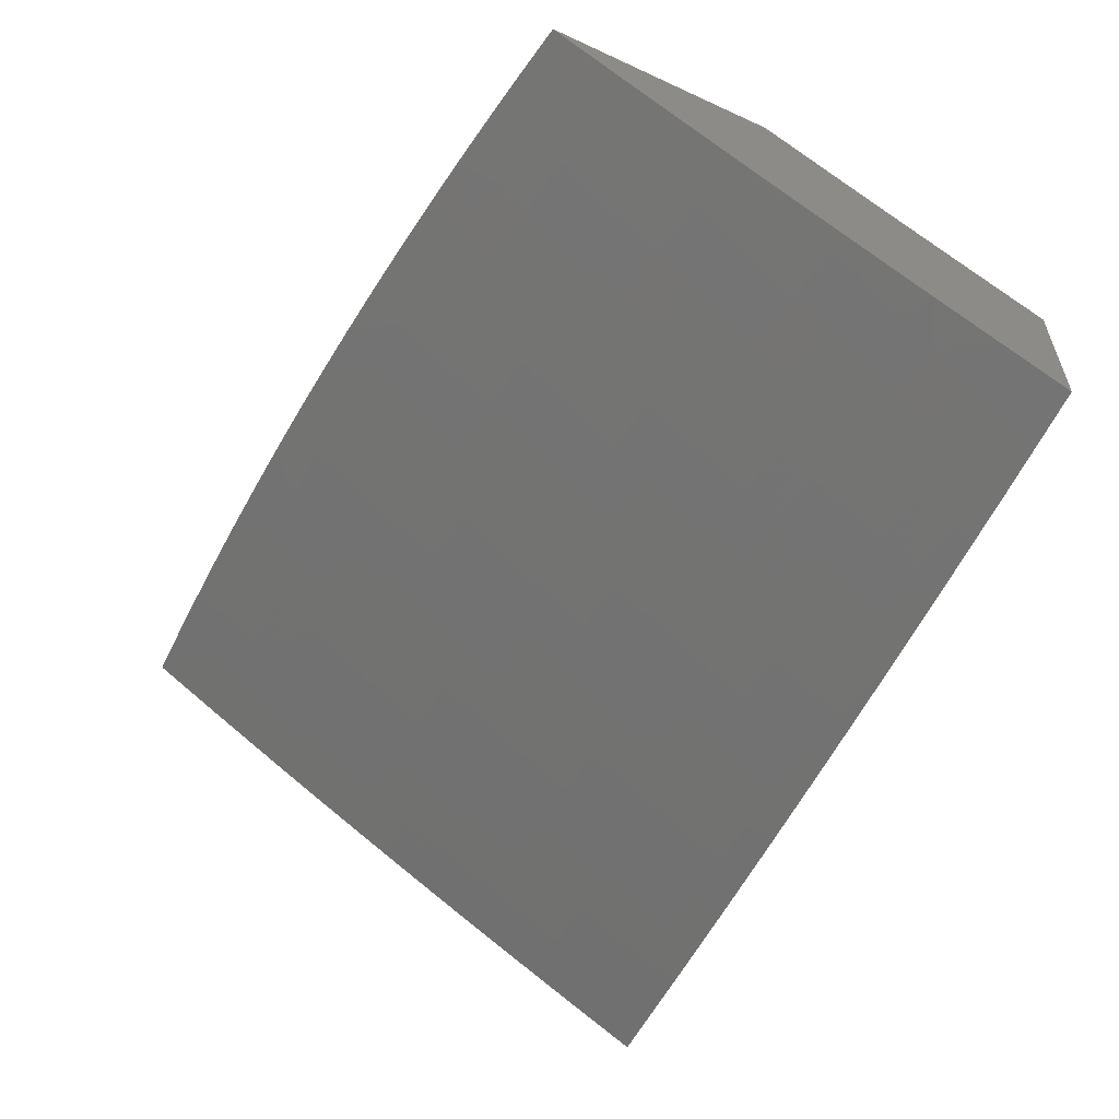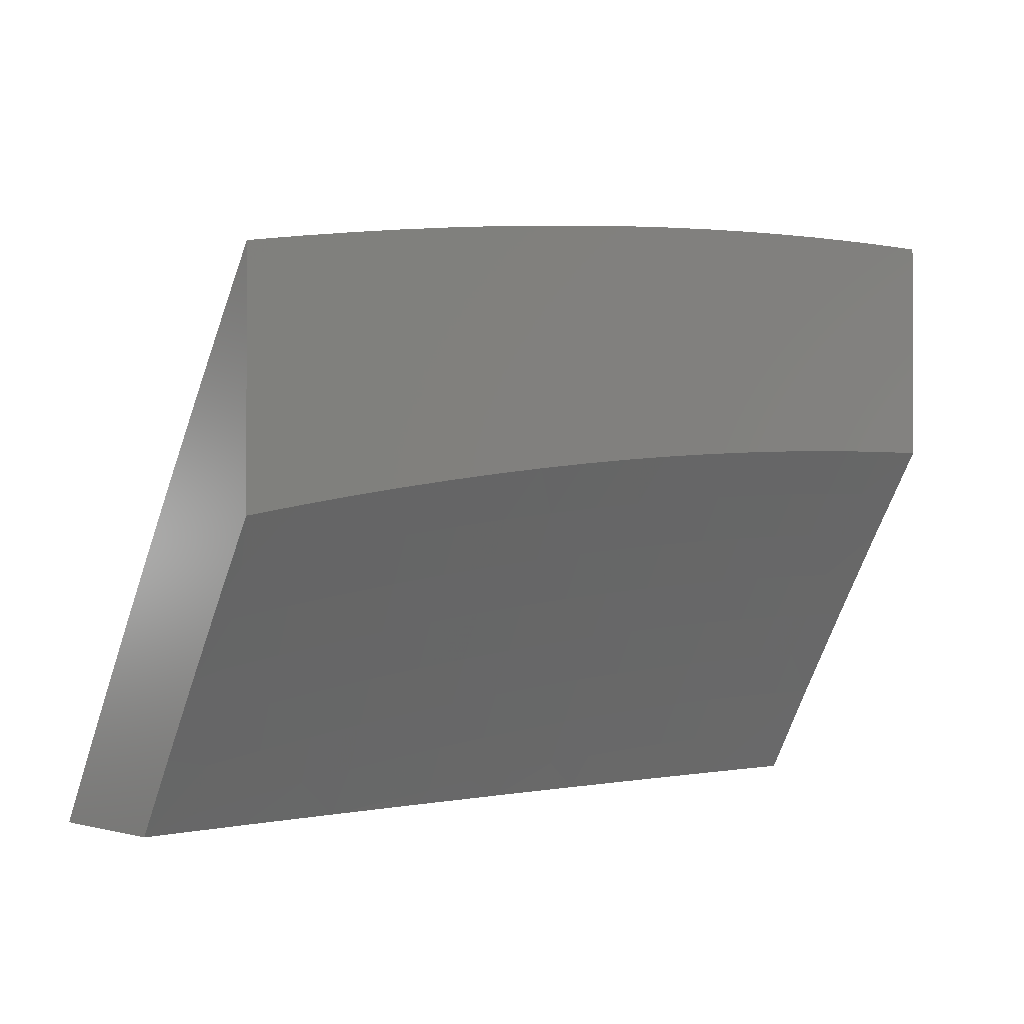
<metadata>
{"format":"stl","ext":"stl","renderer":"f3d","projection":"perspective","resolution":1024,"background":"white","views":[{"elev":-55.5,"azim":-115.8,"up":"+Z"},{"elev":-1.0,"azim":-40.8,"up":"+Y"}]}
</metadata>
<code>
# stl→obj: 388 verts, 772 faces
v -1.306e-34 5.085 -10.34
v 0 5 -10.39
v -0.06017 5.042 -10.37
v -0.1252 5 -10.39
v -0.1206 5.041 -10.37
v -0.1813 5.039 -10.37
v -0.1829 5.081 -10.34
v -0.2444 5.079 -10.34
v -0.2464 5.121 -10.32
v -0.3086 5.118 -10.32
v -0.3112 5.16 -10.3
v -0.3742 5.156 -10.3
v -0.3772 5.198 -10.27
v -0.441 5.193 -10.27
v -0.4445 5.235 -10.25
v -0.509 5.229 -10.25
v -0.5131 5.271 -10.23
v -0.5783 5.265 -10.23
v -0.5828 5.306 -10.2
v -0.6437 5.257 -10.23
v -0.6488 5.299 -10.2
v -0.7092 5.249 -10.23
v -0.7148 5.291 -10.2
v -0.7811 5.282 -10.2
v -0.7872 5.323 -10.18
v -0.8542 5.313 -10.18
v -0.8608 5.355 -10.15
v -0.9284 5.344 -10.15
v -0.9355 5.385 -10.13
v -1 5.368 -10.13
v -0.9426 5.426 -10.1
v -1 5.44 -10.09
v -0.9497 5.467 -10.08
v -1 5.512 -10.04
v -0.9568 5.508 -10.05
v -0.9639 5.548 -10.03
v -0.8872 5.519 -10.05
v -0.8937 5.56 -10.03
v -0.8176 5.529 -10.05
v -0.8237 5.57 -10.03
v -0.7483 5.538 -10.05
v -0.7538 5.579 -10.03
v -0.6842 5.588 -10.03
v -0.7515 5.621 -10
v -0.6892 5.629 -10
v -0.2504 5 -10.39
v -0.2423 5.037 -10.37
v -0.3061 5.076 -10.34
v -0.3711 5.114 -10.32
v -0.4374 5.151 -10.3
v -0.5049 5.188 -10.27
v -0.5737 5.223 -10.25
v -0.6386 5.216 -10.25
v -0.7036 5.208 -10.25
v -0.775 5.241 -10.23
v -0.8475 5.272 -10.2
v -0.9212 5.303 -10.18
v -0.9961 5.332 -10.15
v -1 5.295 -10.17
v -0.9884 5.291 -10.18
v -0.9807 5.25 -10.2
v -0.9141 5.261 -10.2
v -0.9069 5.22 -10.23
v -0.8409 5.231 -10.23
v -0.8342 5.189 -10.25
v -0.7688 5.199 -10.25
v -0.7627 5.157 -10.27
v -0.698 5.166 -10.27
v -0.6924 5.124 -10.3
v -0.6335 5.174 -10.27
v -0.6284 5.132 -10.3
v -0.5691 5.181 -10.27
v -0.5645 5.139 -10.3
v -0.5008 5.146 -10.3
v -0.4968 5.104 -10.32
v -0.4338 5.109 -10.32
v -0.4303 5.067 -10.34
v -0.3681 5.072 -10.34
v -0.365 5.03 -10.37
v -0.3035 5.034 -10.37
v -0.3756 5 -10.38
v -0.4267 5.025 -10.37
v -0.5007 5 -10.38
v -0.4886 5.02 -10.37
v -0.5507 5.014 -10.37
v -0.5553 5.056 -10.34
v -0.6129 5.007 -10.37
v -0.6181 5.049 -10.34
v -0.6257 5 -10.37
v -0.6811 5.041 -10.34
v -0.7506 5 -10.36
v -0.7442 5.032 -10.34
v -0.8075 5.023 -10.34
v -0.8142 5.065 -10.32
v -0.8781 5.054 -10.32
v -0.8853 5.096 -10.3
v -0.9499 5.085 -10.3
v -0.9576 5.126 -10.27
v -1 5.074 -10.3
v -1 5.148 -10.26
v -0.8753 5 -10.35
v -0.8709 5.013 -10.34
v -0.9421 5.043 -10.32
v -0.9344 5.002 -10.34
v -1 5 -10.34
v -1 5.221 -10.22
v -0.9731 5.209 -10.23
v -0.9653 5.168 -10.25
v -0.8925 5.137 -10.27
v -0.8209 5.106 -10.3
v -0.7504 5.074 -10.32
v -1 5.584 -10
v -0.938 5.594 -10
v -0.8759 5.604 -10
v -0.8138 5.613 -10
v -0.6268 5.636 -10
v -0.6146 5.596 -10.03
v -0.6792 5.547 -10.05
v -0.6101 5.555 -10.05
v -0.6741 5.506 -10.08
v -0.6056 5.513 -10.08
v -0.6691 5.465 -10.1
v -0.601 5.472 -10.1
v -0.664 5.423 -10.13
v -0.5965 5.431 -10.13
v -0.6589 5.382 -10.15
v -0.592 5.389 -10.15
v -0.6539 5.341 -10.18
v -0.5874 5.348 -10.18
v -0.5643 5.642 -10
v -0.5453 5.602 -10.03
v -0.5413 5.561 -10.05
v -0.4727 5.567 -10.05
v -0.4692 5.526 -10.08
v -0.4014 5.531 -10.08
v -0.3984 5.49 -10.1
v -0.3313 5.494 -10.1
v -0.3288 5.453 -10.13
v -0.2625 5.456 -10.13
v -0.2605 5.414 -10.15
v -0.1949 5.417 -10.15
v -0.1934 5.375 -10.18
v -0.1287 5.377 -10.18
v -0.1277 5.335 -10.2
v -0.06369 5.337 -10.2
v -0.06319 5.295 -10.23
v -1.194e-33 5.338 -10.2
v -8.398e-34 5.254 -10.25
v -0.5018 5.648 -10
v -0.4762 5.608 -10.03
v -0.4044 5.572 -10.05
v -0.3338 5.535 -10.08
v -0.2645 5.497 -10.1
v -0.1964 5.459 -10.13
v -0.1297 5.419 -10.15
v -0.06419 5.378 -10.18
v -0.4392 5.653 -10
v -0.4074 5.614 -10.03
v -0.3363 5.577 -10.05
v -0.2665 5.539 -10.08
v -0.1979 5.5 -10.1
v -0.1307 5.461 -10.13
v -0.06468 5.42 -10.15
v -1.4e-33 5.421 -10.15
v -0.3766 5.657 -10
v -0.3388 5.618 -10.03
v -0.2685 5.58 -10.05
v -0.1994 5.542 -10.08
v -0.1317 5.502 -10.1
v -0.06518 5.462 -10.13
v -0.3139 5.661 -10
v -0.2705 5.622 -10.03
v -0.2009 5.583 -10.05
v -0.1326 5.544 -10.08
v -0.06568 5.503 -10.1
v -1.344e-33 5.504 -10.1
v -0.2512 5.664 -10
v -0.2024 5.624 -10.03
v -0.1336 5.585 -10.05
v -0.06617 5.545 -10.08
v -0.1884 5.666 -10
v -0.1346 5.626 -10.03
v -0.06667 5.586 -10.05
v -9.145e-34 5.587 -10.05
v -0.1256 5.668 -10
v -0.06716 5.627 -10.03
v -0.06283 5.669 -10
v 0 5.669 -10
v -4.479e-34 5.17 -10.3
v -0.06219 5.211 -10.27
v -0.06269 5.253 -10.25
v -0.1267 5.294 -10.23
v -0.1919 5.334 -10.2
v -0.2585 5.373 -10.18
v -0.3263 5.411 -10.15
v -0.3954 5.448 -10.13
v -0.4657 5.485 -10.1
v -0.5373 5.52 -10.08
v -0.06118 5.126 -10.32
v -0.06168 5.169 -10.3
v -0.1247 5.21 -10.27
v -0.1257 5.252 -10.25
v -0.1889 5.25 -10.25
v -0.1904 5.292 -10.23
v -0.2545 5.289 -10.23
v -0.2565 5.331 -10.2
v -0.3213 5.328 -10.2
v -0.3238 5.369 -10.18
v -0.3893 5.365 -10.18
v -0.3924 5.407 -10.15
v -0.4587 5.402 -10.15
v -0.4622 5.443 -10.13
v -0.5292 5.437 -10.13
v -0.5333 5.479 -10.1
v -0.06068 5.084 -10.34
v -0.1216 5.083 -10.34
v -0.1226 5.125 -10.32
v -0.1844 5.124 -10.32
v -0.1237 5.168 -10.3
v -0.1859 5.166 -10.3
v -0.2484 5.163 -10.3
v -0.1874 5.208 -10.27
v -0.2504 5.205 -10.27
v -0.3137 5.202 -10.27
v -0.2524 5.247 -10.25
v -0.3188 5.286 -10.23
v -0.3863 5.323 -10.2
v -0.4551 5.36 -10.18
v -0.5252 5.396 -10.15
v -0.3162 5.244 -10.25
v -0.3803 5.24 -10.25
v -0.3833 5.282 -10.23
v -0.4516 5.319 -10.2
v -0.5212 5.354 -10.18
v -0.4481 5.277 -10.23
v -0.4927 5.062 -10.34
v -0.5599 5.098 -10.32
v -0.6232 5.09 -10.32
v -0.6867 5.083 -10.32
v -0.7565 5.116 -10.3
v -0.8275 5.148 -10.27
v -0.8997 5.179 -10.25
v -0.5171 5.313 -10.2
v -0.7427 5.497 -10.08
v -0.8116 5.488 -10.08
v -0.8806 5.478 -10.08
v -0.7372 5.456 -10.1
v -0.8055 5.447 -10.1
v -0.874 5.437 -10.1
v -0.7316 5.415 -10.13
v -0.7994 5.406 -10.13
v -0.8674 5.396 -10.13
v -0.726 5.374 -10.15
v -0.7933 5.365 -10.15
v -0.7204 5.332 -10.18
v -0.8753 5 -10.2
v -0.9379 5.021 -10.18
v -1 5 -10.18
v -0.9474 5.071 -10.15
v -1 5.081 -10.14
v -0.9568 5.122 -10.12
v -1 5.162 -10.09
v -0.9663 5.173 -10.09
v -0.9757 5.223 -10.06
v -0.9094 5.235 -10.06
v -0.9182 5.285 -10.03
v -0.8513 5.296 -10.03
v -0.876 5.344 -10
v -0.8139 5.353 -10
v -0.7846 5.306 -10.03
v -0.7517 5.362 -10
v -0.718 5.315 -10.03
v -0.6894 5.37 -10
v -0.6516 5.323 -10.03
v -0.627 5.377 -10
v -0.5854 5.33 -10.03
v -0.5645 5.384 -10
v -0.5194 5.337 -10.03
v -0.502 5.389 -10
v -0.4536 5.342 -10.03
v -0.4394 5.395 -10
v -0.3881 5.347 -10.03
v -0.3767 5.399 -10
v -0.3227 5.351 -10.03
v -0.314 5.403 -10
v -0.2576 5.355 -10.03
v -0.2513 5.406 -10
v -0.1928 5.357 -10.03
v -0.1885 5.409 -10
v -0.1282 5.359 -10.03
v -0.1257 5.41 -10
v -0.06397 5.36 -10.03
v -0.06286 5.411 -10
v 0 5.412 -10
v 0 5.31 -10.06
v -0.06336 5.309 -10.06
v -0.06275 5.258 -10.09
v -0.1258 5.257 -10.09
v -0.1246 5.205 -10.12
v -0.1873 5.204 -10.12
v -0.1854 5.152 -10.15
v -0.2477 5.15 -10.15
v -0.2453 5.098 -10.18
v -0.3072 5.095 -10.18
v -0.3041 5.043 -10.21
v -0.3657 5.039 -10.21
v -0.3756 5 -10.23
v -0.4275 5.035 -10.21
v -0.5007 5 -10.22
v -0.4895 5.029 -10.21
v -0.5517 5.023 -10.21
v -0.4945 5.081 -10.18
v -0.5574 5.074 -10.18
v -0.4995 5.132 -10.15
v -0.563 5.126 -10.15
v -0.5045 5.183 -10.12
v -0.5686 5.177 -10.12
v -0.5095 5.235 -10.09
v -0.5742 5.228 -10.09
v -0.5145 5.286 -10.06
v -0.5798 5.279 -10.06
v -0.7506 5 -10.21
v -0.8105 5.042 -10.18
v -0.8741 5.032 -10.18
v -0.883 5.082 -10.15
v -0.8918 5.133 -10.12
v -0.9006 5.184 -10.09
v -0.6257 5 -10.22
v -0.6767 5.008 -10.21
v -0.747 5.051 -10.18
v -0.7545 5.102 -10.15
v -0.8187 5.093 -10.15
v -0.7621 5.153 -10.12
v -0.8269 5.144 -10.12
v -0.7696 5.204 -10.09
v -0.835 5.194 -10.09
v -0.7771 5.255 -10.06
v -0.8432 5.245 -10.06
v -0.6141 5.016 -10.21
v -0.6204 5.067 -10.18
v -0.6836 5.06 -10.18
v -0.6267 5.119 -10.15
v -0.6905 5.111 -10.15
v -0.6329 5.17 -10.12
v -0.6974 5.162 -10.12
v -0.6392 5.221 -10.09
v -0.7043 5.213 -10.09
v -0.6454 5.272 -10.06
v -0.7112 5.264 -10.06
v -0.2504 5 -10.23
v -0.2428 5.046 -10.21
v -0.1835 5.1 -10.18
v -0.1233 5.154 -10.15
v -0.06214 5.206 -10.12
v 0 5.207 -10.12
v -0.1817 5.049 -10.21
v -0.1252 5 -10.23
v -0.1209 5.05 -10.21
v -0.06029 5.051 -10.21
v -0.0609 5.103 -10.18
v 0 5.104 -10.18
v -0.06152 5.155 -10.15
v 0 5 -10.24
v -0.9381 5.333 -10
v -0.9851 5.273 -10.03
v -1 5.243 -10.05
v -1 5.323 -10
v -0.4319 5.086 -10.18
v -0.3694 5.091 -10.18
v -0.4362 5.138 -10.15
v -0.3732 5.142 -10.15
v -0.3103 5.146 -10.15
v -0.4406 5.189 -10.12
v -0.3769 5.194 -10.12
v -0.3134 5.198 -10.12
v -0.2502 5.201 -10.12
v -0.445 5.24 -10.09
v -0.3806 5.245 -10.09
v -0.3165 5.249 -10.09
v -0.2527 5.252 -10.09
v -0.1891 5.255 -10.09
v -0.4493 5.291 -10.06
v -0.3843 5.296 -10.06
v -0.3196 5.3 -10.06
v -0.2552 5.304 -10.06
v -0.191 5.306 -10.06
v -0.127 5.308 -10.06
v -0.1221 5.102 -10.18
f 1 2 3
f 3 2 4
f 3 4 5
f 5 4 6
f 5 6 7
f 7 6 8
f 7 8 9
f 9 8 10
f 9 10 11
f 11 10 12
f 11 12 13
f 13 12 14
f 13 14 15
f 15 14 16
f 15 16 17
f 17 16 18
f 17 18 19
f 19 18 20
f 19 20 21
f 21 20 22
f 21 22 23
f 23 22 24
f 23 24 25
f 25 24 26
f 25 26 27
f 27 26 28
f 27 28 29
f 29 28 30
f 29 30 31
f 31 30 32
f 31 32 33
f 33 32 34
f 33 34 35
f 35 34 36
f 35 36 37
f 37 36 38
f 37 38 39
f 39 38 40
f 39 40 41
f 41 40 42
f 41 42 43
f 43 42 44
f 43 44 45
f 4 46 6
f 6 46 47
f 6 47 8
f 8 47 48
f 8 48 10
f 10 48 49
f 10 49 12
f 12 49 50
f 12 50 14
f 14 50 51
f 14 51 16
f 16 51 52
f 16 52 18
f 18 52 53
f 18 53 20
f 20 53 54
f 20 54 22
f 22 54 55
f 22 55 24
f 24 55 56
f 24 56 26
f 26 56 57
f 26 57 28
f 28 57 58
f 28 58 30
f 30 58 59
f 59 58 60
f 59 60 61
f 61 60 62
f 61 62 63
f 63 62 64
f 63 64 65
f 65 64 66
f 65 66 67
f 67 66 68
f 67 68 69
f 69 68 70
f 69 70 71
f 71 70 72
f 71 72 73
f 73 72 74
f 73 74 75
f 75 74 76
f 75 76 77
f 77 76 78
f 77 78 79
f 79 78 80
f 79 80 81
f 81 80 46
f 46 80 47
f 79 81 82
f 82 81 83
f 82 83 84
f 84 83 85
f 84 85 86
f 86 85 87
f 86 87 88
f 88 87 89
f 88 89 90
f 90 89 91
f 90 91 92
f 92 91 93
f 92 93 94
f 94 93 95
f 94 95 96
f 96 95 97
f 96 97 98
f 98 97 99
f 98 99 100
f 83 89 85
f 85 89 87
f 91 101 93
f 93 101 102
f 93 102 95
f 95 102 103
f 95 103 97
f 97 103 99
f 102 101 104
f 104 101 105
f 104 105 103
f 103 105 99
f 106 107 100
f 100 107 108
f 100 108 98
f 98 108 109
f 98 109 96
f 96 109 110
f 96 110 94
f 94 110 111
f 94 111 92
f 92 111 90
f 107 106 61
f 61 106 59
f 34 112 36
f 36 112 113
f 36 113 38
f 38 113 114
f 38 114 40
f 40 114 115
f 40 115 42
f 42 115 44
f 45 116 43
f 43 116 117
f 43 117 118
f 118 117 119
f 118 119 120
f 120 119 121
f 120 121 122
f 122 121 123
f 122 123 124
f 124 123 125
f 124 125 126
f 126 125 127
f 126 127 128
f 128 127 129
f 128 129 21
f 21 129 19
f 116 130 117
f 117 130 131
f 117 131 132
f 132 131 133
f 132 133 134
f 134 133 135
f 134 135 136
f 136 135 137
f 136 137 138
f 138 137 139
f 138 139 140
f 140 139 141
f 140 141 142
f 142 141 143
f 142 143 144
f 144 143 145
f 144 145 146
f 146 145 147
f 146 147 148
f 130 149 131
f 131 149 150
f 131 150 133
f 133 150 151
f 133 151 135
f 135 151 152
f 135 152 137
f 137 152 153
f 137 153 139
f 139 153 154
f 139 154 141
f 141 154 155
f 141 155 143
f 143 155 156
f 143 156 145
f 145 156 147
f 149 157 150
f 150 157 158
f 150 158 151
f 151 158 159
f 151 159 152
f 152 159 160
f 152 160 153
f 153 160 161
f 153 161 154
f 154 161 162
f 154 162 155
f 155 162 163
f 155 163 156
f 156 163 164
f 156 164 147
f 157 165 158
f 158 165 166
f 158 166 159
f 159 166 167
f 159 167 160
f 160 167 168
f 160 168 161
f 161 168 169
f 161 169 162
f 162 169 170
f 162 170 163
f 163 170 164
f 165 171 166
f 166 171 172
f 166 172 167
f 167 172 173
f 167 173 168
f 168 173 174
f 168 174 169
f 169 174 175
f 169 175 170
f 170 175 176
f 170 176 164
f 171 177 172
f 172 177 178
f 172 178 173
f 173 178 179
f 173 179 174
f 174 179 180
f 174 180 175
f 175 180 176
f 177 181 178
f 178 181 182
f 178 182 179
f 179 182 183
f 179 183 180
f 180 183 184
f 180 184 176
f 181 185 182
f 182 185 186
f 182 186 183
f 183 186 184
f 185 187 186
f 186 187 188
f 186 188 184
f 189 190 148
f 148 190 191
f 148 191 146
f 146 191 192
f 146 192 144
f 144 192 193
f 144 193 142
f 142 193 194
f 142 194 140
f 140 194 195
f 140 195 138
f 138 195 196
f 138 196 136
f 136 196 197
f 136 197 134
f 134 197 198
f 134 198 132
f 132 198 119
f 132 119 117
f 1 199 189
f 189 199 200
f 189 200 190
f 190 200 201
f 190 201 202
f 202 201 203
f 202 203 204
f 204 203 205
f 204 205 206
f 206 205 207
f 206 207 208
f 208 207 209
f 208 209 210
f 210 209 211
f 210 211 212
f 212 211 213
f 212 213 214
f 214 213 123
f 214 123 121
f 199 1 215
f 215 1 3
f 215 3 216
f 216 3 5
f 216 5 7
f 199 215 217
f 217 215 216
f 217 216 218
f 218 216 7
f 218 7 9
f 200 199 219
f 219 199 217
f 219 217 220
f 220 217 218
f 220 218 221
f 221 218 9
f 221 9 11
f 192 191 202
f 202 191 190
f 193 192 204
f 204 192 202
f 201 219 222
f 222 219 220
f 222 220 223
f 223 220 221
f 223 221 224
f 224 221 11
f 224 11 13
f 219 201 200
f 201 222 203
f 203 222 225
f 203 225 205
f 205 225 226
f 205 226 207
f 207 226 227
f 207 227 209
f 209 227 228
f 209 228 211
f 211 228 229
f 211 229 213
f 213 229 125
f 213 125 123
f 225 222 223
f 194 193 206
f 206 193 204
f 195 194 208
f 208 194 206
f 225 223 230
f 230 223 224
f 230 224 231
f 231 224 13
f 231 13 15
f 47 80 48
f 48 80 78
f 48 78 49
f 49 78 76
f 49 76 50
f 50 76 74
f 50 74 51
f 51 74 72
f 51 72 52
f 52 72 70
f 52 70 53
f 53 70 68
f 53 68 54
f 54 68 66
f 54 66 55
f 55 66 64
f 55 64 56
f 56 64 62
f 56 62 57
f 57 62 60
f 57 60 58
f 225 230 226
f 226 230 232
f 226 232 227
f 227 232 233
f 227 233 228
f 228 233 234
f 228 234 229
f 229 234 127
f 229 127 125
f 232 230 231
f 196 195 210
f 210 195 208
f 197 196 212
f 212 196 210
f 232 231 235
f 235 231 15
f 235 15 17
f 79 82 77
f 77 82 236
f 77 236 75
f 75 236 237
f 75 237 73
f 73 237 238
f 73 238 71
f 71 238 239
f 71 239 69
f 69 239 240
f 69 240 67
f 67 240 241
f 67 241 65
f 65 241 242
f 65 242 63
f 63 242 107
f 63 107 61
f 232 235 233
f 233 235 243
f 233 243 234
f 234 243 129
f 234 129 127
f 243 235 17
f 198 197 214
f 214 197 212
f 121 119 198
f 198 214 121
f 19 129 243
f 243 17 19
f 237 236 86
f 86 236 84
f 84 236 82
f 238 237 88
f 88 237 86
f 43 118 41
f 41 118 244
f 41 244 39
f 39 244 245
f 39 245 37
f 37 245 246
f 37 246 35
f 35 246 33
f 118 120 244
f 244 120 247
f 244 247 245
f 245 247 248
f 245 248 246
f 246 248 249
f 246 249 33
f 33 249 31
f 120 122 247
f 247 122 250
f 247 250 248
f 248 250 251
f 248 251 249
f 249 251 252
f 249 252 31
f 31 252 29
f 122 124 250
f 250 124 253
f 250 253 251
f 251 253 254
f 251 254 252
f 252 254 27
f 252 27 29
f 124 126 253
f 253 126 255
f 253 255 254
f 254 255 25
f 254 25 27
f 126 128 255
f 255 128 23
f 255 23 25
f 128 21 23
f 239 238 90
f 90 238 88
f 240 239 111
f 111 239 90
f 241 240 110
f 110 240 111
f 242 241 109
f 109 241 110
f 108 107 242
f 242 109 108
f 104 103 102
f 256 257 258
f 258 257 259
f 258 259 260
f 260 259 261
f 260 261 262
f 262 261 263
f 262 263 264
f 264 263 265
f 264 265 266
f 266 265 267
f 266 267 268
f 268 267 269
f 269 267 270
f 269 270 271
f 271 270 272
f 271 272 273
f 273 272 274
f 273 274 275
f 275 274 276
f 275 276 277
f 277 276 278
f 277 278 279
f 279 278 280
f 279 280 281
f 281 280 282
f 281 282 283
f 283 282 284
f 283 284 285
f 285 284 286
f 285 286 287
f 287 286 288
f 287 288 289
f 289 288 290
f 289 290 291
f 291 290 292
f 291 292 293
f 293 292 294
f 294 292 295
f 295 292 296
f 295 296 297
f 297 296 298
f 297 298 299
f 299 298 300
f 299 300 301
f 301 300 302
f 301 302 303
f 303 302 304
f 303 304 305
f 305 304 306
f 305 306 307
f 307 306 308
f 307 308 309
f 309 308 310
f 309 310 311
f 311 310 312
f 311 312 313
f 313 312 314
f 313 314 315
f 315 314 316
f 315 316 317
f 317 316 318
f 317 318 319
f 319 318 320
f 319 320 321
f 321 320 278
f 321 278 276
f 322 323 256
f 256 323 324
f 256 324 257
f 257 324 325
f 257 325 259
f 259 325 326
f 259 326 261
f 261 326 327
f 261 327 263
f 263 327 265
f 328 329 322
f 322 329 330
f 322 330 323
f 323 330 331
f 323 331 332
f 332 331 333
f 332 333 334
f 334 333 335
f 334 335 336
f 336 335 337
f 336 337 338
f 338 337 270
f 338 270 267
f 309 311 328
f 328 311 339
f 328 339 329
f 329 339 340
f 329 340 341
f 341 340 342
f 341 342 343
f 343 342 344
f 343 344 345
f 345 344 346
f 345 346 347
f 347 346 348
f 347 348 349
f 349 348 274
f 349 274 272
f 307 350 305
f 305 350 351
f 305 351 303
f 303 351 352
f 303 352 301
f 301 352 353
f 301 353 299
f 299 353 354
f 299 354 297
f 297 354 355
f 297 355 295
f 351 350 356
f 356 350 357
f 356 357 358
f 358 357 359
f 358 359 360
f 360 359 361
f 360 361 362
f 362 361 355
f 362 355 354
f 357 363 359
f 359 363 361
f 268 364 266
f 266 364 365
f 266 365 264
f 264 365 366
f 264 366 262
f 364 367 365
f 365 367 366
f 323 332 324
f 324 332 325
f 332 334 325
f 325 334 326
f 334 336 326
f 326 336 327
f 336 338 327
f 327 338 265
f 338 267 265
f 341 343 330
f 330 343 331
f 343 345 331
f 331 345 333
f 345 347 333
f 333 347 335
f 272 270 337
f 347 349 335
f 335 349 337
f 349 272 337
f 311 313 339
f 339 313 340
f 313 315 340
f 340 315 342
f 315 317 342
f 342 317 344
f 317 319 344
f 344 319 346
f 276 274 348
f 319 321 346
f 346 321 348
f 321 276 348
f 330 329 341
f 312 310 368
f 368 310 308
f 368 308 369
f 369 308 306
f 369 306 304
f 314 312 370
f 370 312 368
f 370 368 371
f 371 368 369
f 371 369 372
f 372 369 304
f 372 304 302
f 316 314 373
f 373 314 370
f 373 370 374
f 374 370 371
f 374 371 375
f 375 371 372
f 375 372 376
f 376 372 302
f 376 302 300
f 318 316 377
f 377 316 373
f 377 373 378
f 378 373 374
f 378 374 379
f 379 374 375
f 379 375 380
f 380 375 376
f 380 376 381
f 381 376 300
f 381 300 298
f 280 278 320
f 320 318 382
f 382 318 377
f 382 377 383
f 383 377 378
f 383 378 384
f 384 378 379
f 384 379 385
f 385 379 380
f 385 380 386
f 386 380 381
f 386 381 387
f 387 381 298
f 387 298 296
f 383 282 382
f 382 282 280
f 382 280 320
f 282 383 284
f 284 383 384
f 284 384 286
f 286 384 385
f 286 385 288
f 288 385 386
f 288 386 290
f 290 386 387
f 290 387 292
f 292 387 296
f 358 388 356
f 356 388 352
f 356 352 351
f 352 388 353
f 353 388 362
f 353 362 354
f 362 388 360
f 360 388 358
f 112 34 367
f 367 34 32
f 367 32 366
f 366 32 30
f 366 30 262
f 262 30 59
f 262 59 106
f 262 106 260
f 260 106 100
f 260 100 258
f 258 100 99
f 258 99 105
f 101 328 105
f 105 328 322
f 105 322 256
f 101 91 328
f 328 91 309
f 309 91 89
f 309 89 307
f 307 89 83
f 307 83 350
f 350 83 81
f 350 81 46
f 350 46 357
f 357 46 4
f 357 4 363
f 363 4 2
f 256 258 105
f 188 187 294
f 294 187 293
f 293 187 185
f 293 185 291
f 291 185 181
f 291 181 177
f 291 177 289
f 289 177 171
f 289 171 287
f 287 171 165
f 287 165 285
f 285 165 157
f 285 157 149
f 285 149 283
f 283 149 130
f 283 130 281
f 281 130 116
f 281 116 45
f 281 45 279
f 279 45 44
f 279 44 277
f 277 44 115
f 277 115 275
f 275 115 114
f 275 114 113
f 275 113 273
f 273 113 112
f 273 112 271
f 271 112 269
f 269 112 268
f 268 112 364
f 364 112 367
f 2 1 363
f 363 1 189
f 363 189 361
f 361 189 148
f 361 148 355
f 355 148 147
f 355 147 164
f 355 164 295
f 295 164 176
f 295 176 294
f 294 176 184
f 294 184 188

</code>
